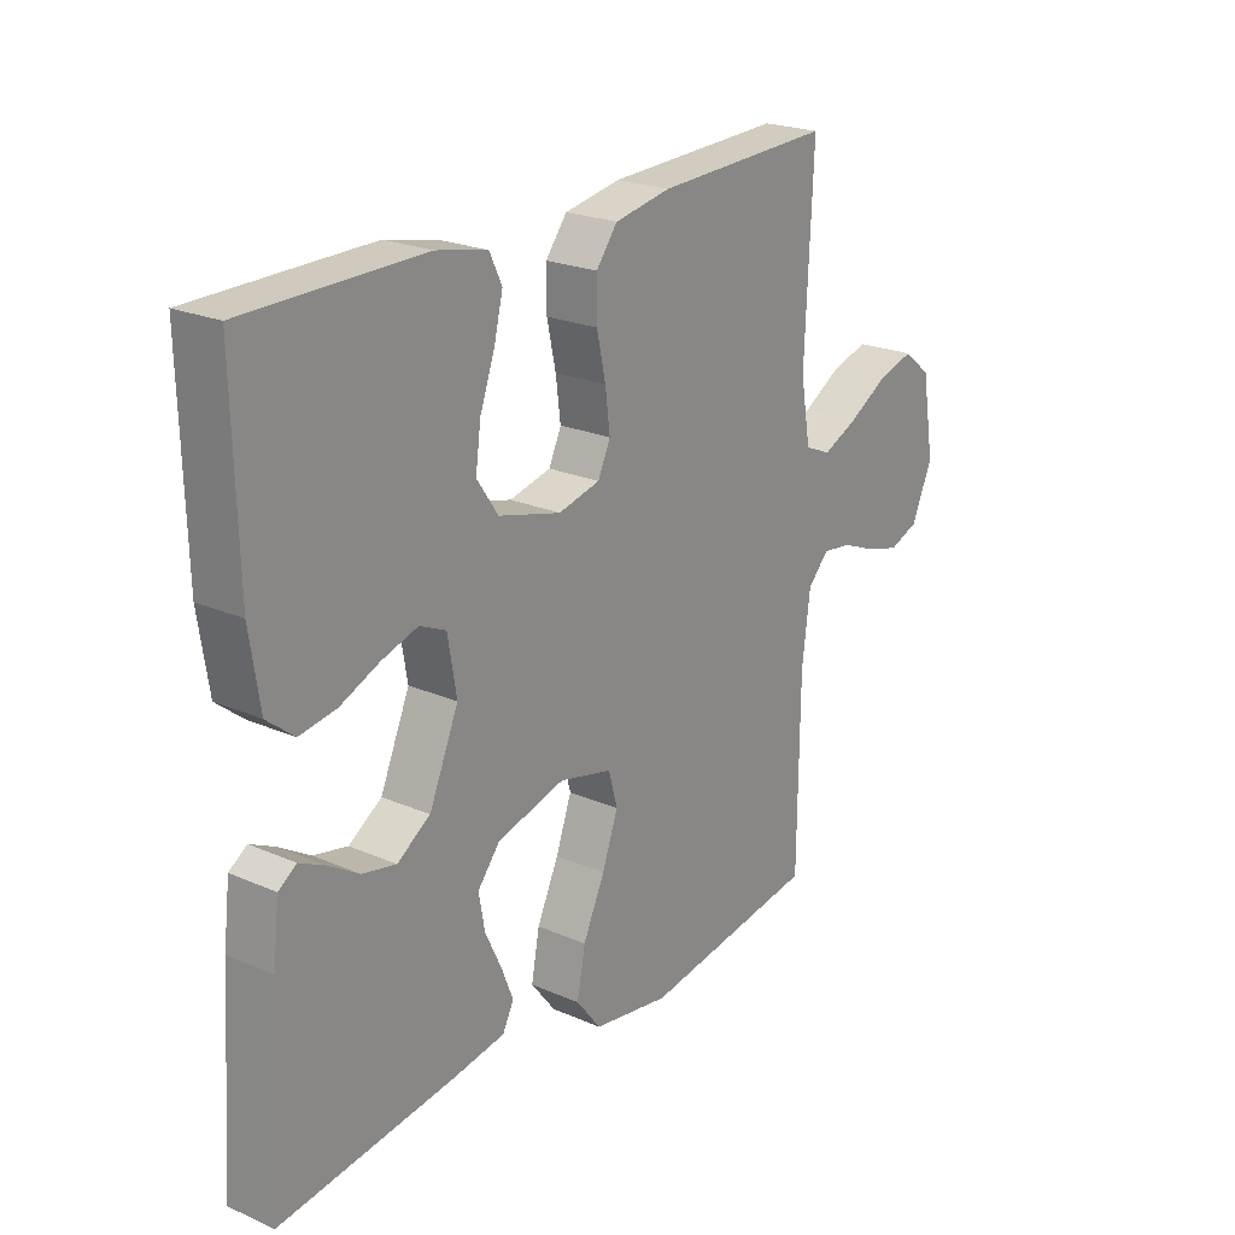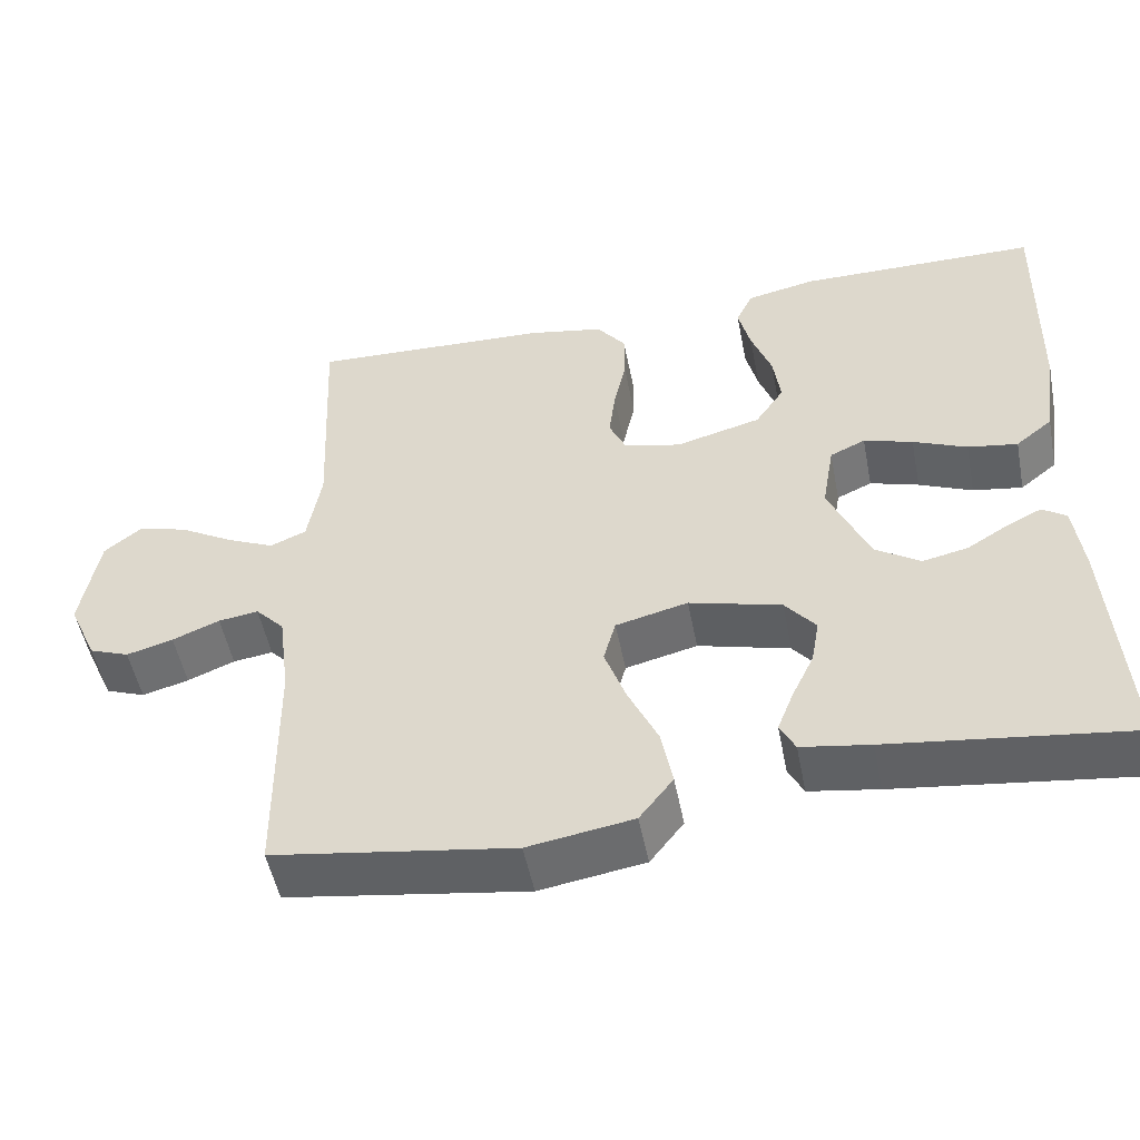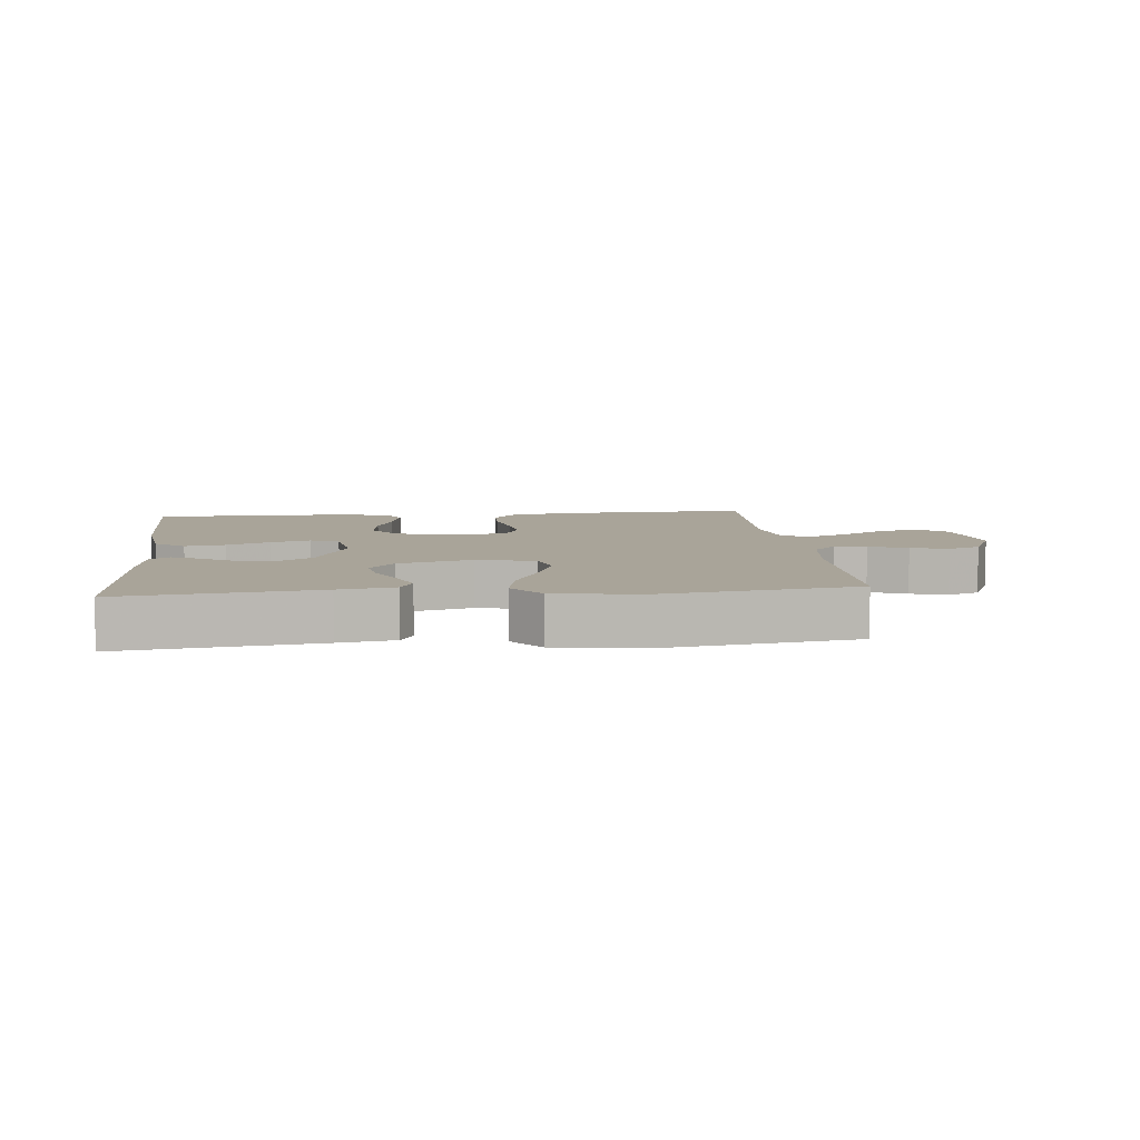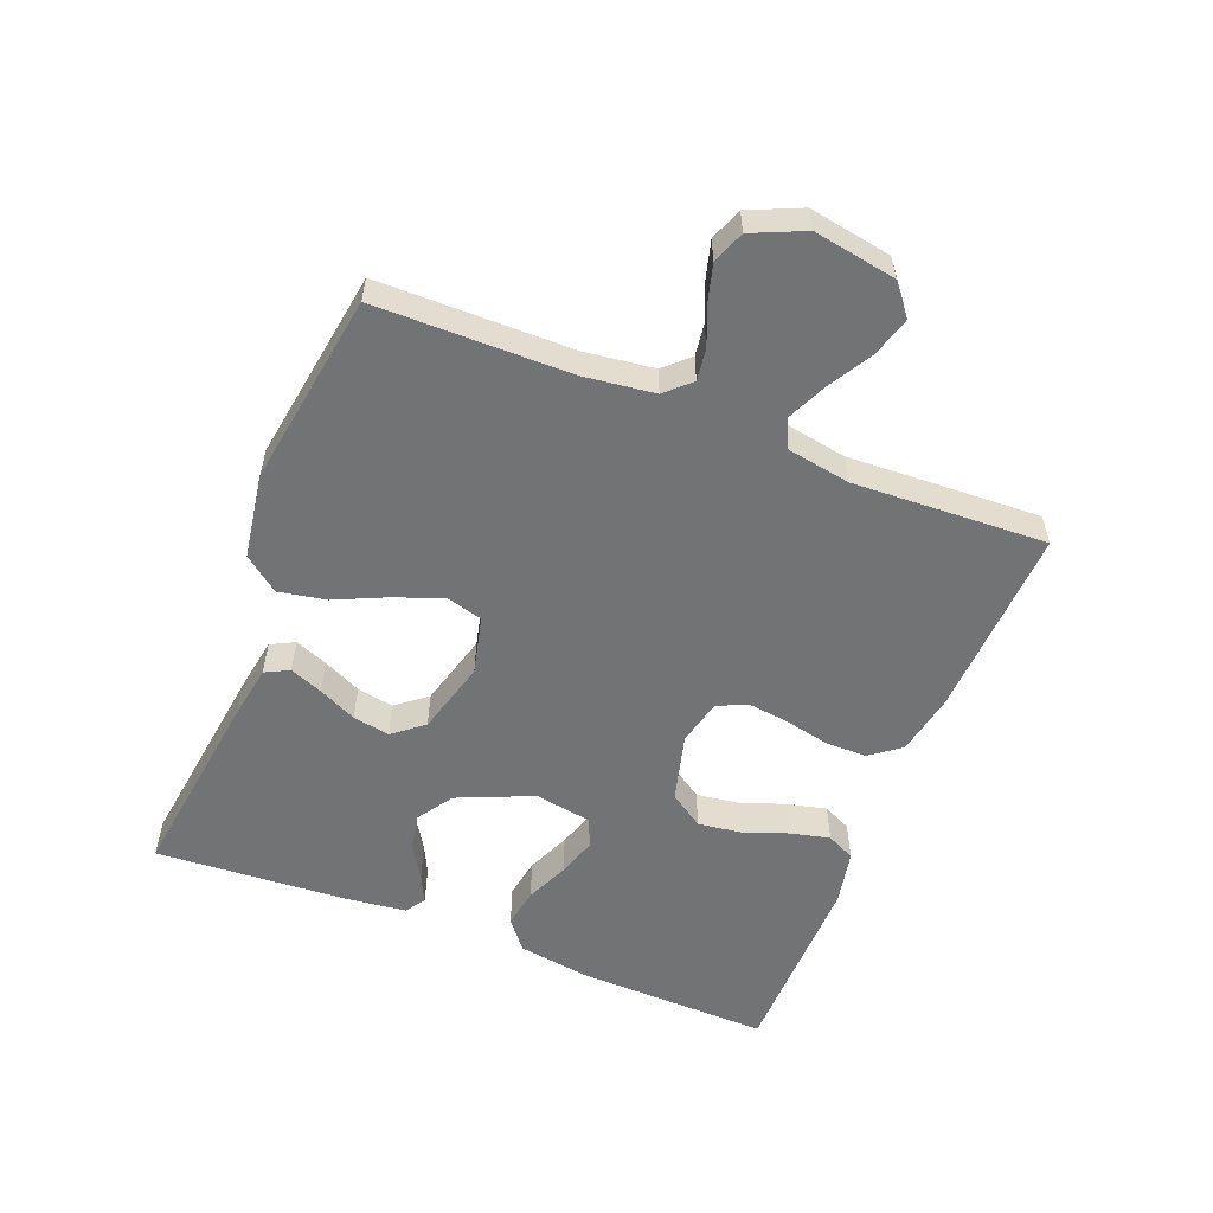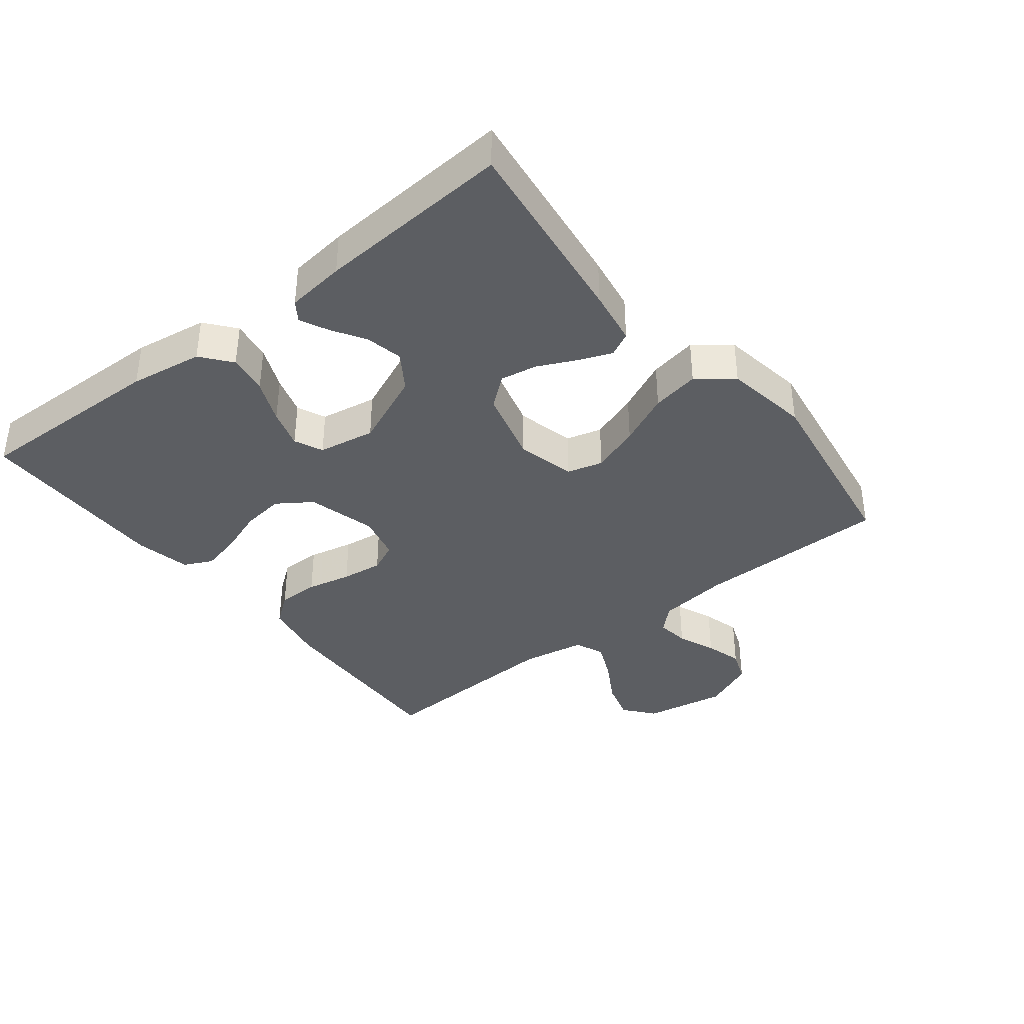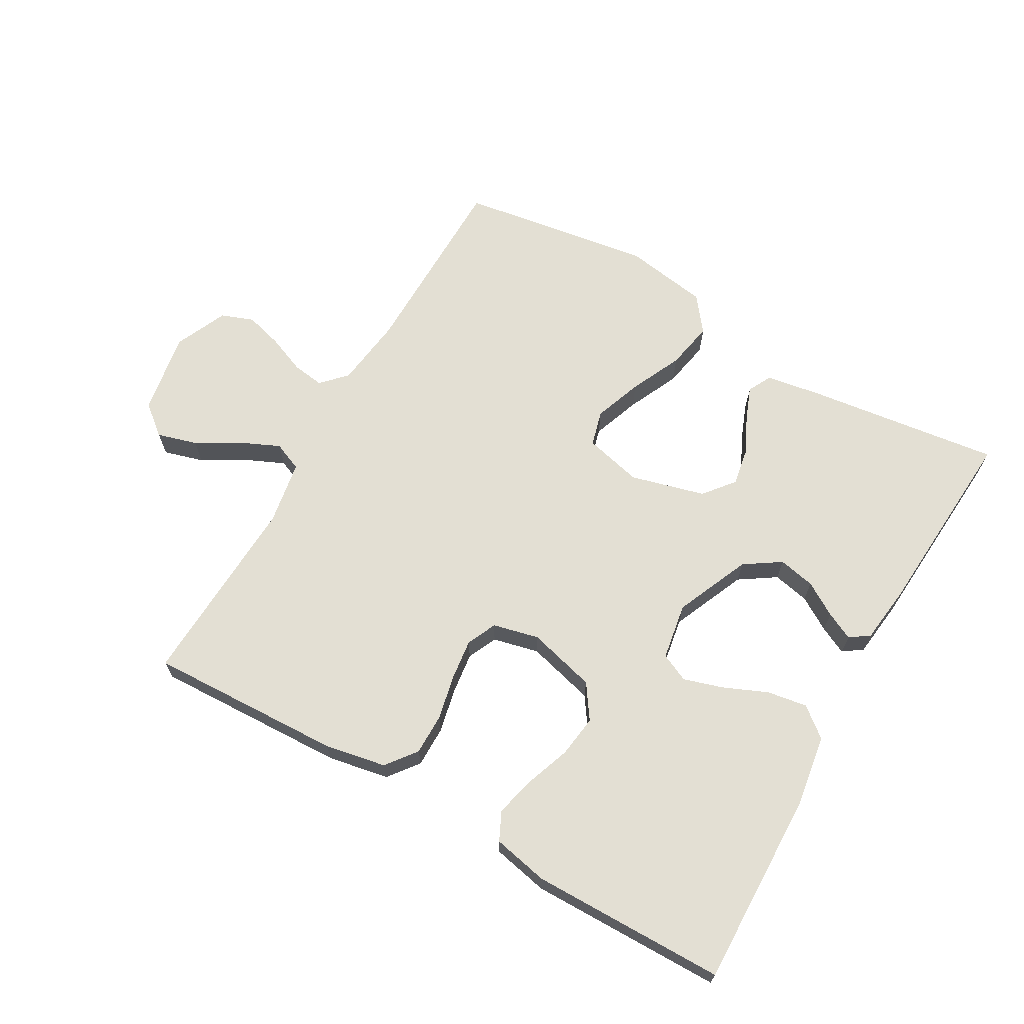
<metadata>
{"format":"obj","ext":"obj","renderer":"f3d","projection":"perspective","resolution":1024,"background":"white","views":[{"elev":22.5,"azim":126.9,"up":"+Z"},{"elev":-51.3,"azim":11.1,"up":"+Z"},{"elev":7.3,"azim":174.2,"up":"+Y"},{"elev":-55.8,"azim":-111.7,"up":"+Y"},{"elev":-37.7,"azim":128.2,"up":"+Y"},{"elev":66.9,"azim":29.8,"up":"+Y"}]}
</metadata>
<code>
v -0.5 0.07 0.5
v -0.2 0.07 0.488
v -0.105 0.07 0.47
v -0.069 0.07 0.423
v -0.069 0.07 0.359
v -0.084 0.07 0.29
v -0.092 0.07 0.226
v -0.071 0.07 0.18
v 0 0.07 0.163
v 0.106 0.07 0.191
v 0.142 0.07 0.244
v 0.133 0.07 0.31
v 0.108 0.07 0.379
v 0.093 0.07 0.441
v 0.114 0.07 0.485
v 0.2 0.07 0.503
v 0.5 0.07 0.5
v 0.493 0.07 0.2
v 0.476 0.07 0.087
v 0.43 0.07 0.05
v 0.368 0.07 0.06
v 0.301 0.07 0.089
v 0.24 0.07 0.108
v 0.196 0.07 0.088
v 0.181 0.07 0
v 0.231 0.07 -0.116
v 0.287 0.07 -0.153
v 0.344 0.07 -0.141
v 0.396 0.07 -0.109
v 0.439 0.07 -0.088
v 0.469 0.07 -0.109
v 0.48 0.07 -0.2
v 0.5 0.07 -0.5
v 0.2 0.07 -0.461
v 0.114 0.07 -0.447
v 0.095 0.07 -0.41
v 0.115 0.07 -0.359
v 0.143 0.07 -0.3
v 0.153 0.07 -0.243
v 0.115 0.07 -0.196
v 0 0.07 -0.165
v -0.09 0.07 -0.187
v -0.105 0.07 -0.242
v -0.078 0.07 -0.317
v -0.041 0.07 -0.397
v -0.027 0.07 -0.471
v -0.069 0.07 -0.525
v -0.2 0.07 -0.546
v -0.5 0.07 -0.5
v -0.503 0.07 -0.2
v -0.517 0.07 -0.091
v -0.553 0.07 -0.053
v -0.603 0.07 -0.06
v -0.662 0.07 -0.084
v -0.72 0.07 -0.1
v -0.77 0.07 -0.081
v -0.806 0.07 0
v -0.784 0.07 0.128
v -0.737 0.07 0.166
v -0.675 0.07 0.148
v -0.608 0.07 0.109
v -0.548 0.07 0.082
v -0.503 0.07 0.101
v -0.486 0.07 0.2
v -0.5 0 0.5
v -0.2 0 0.488
v -0.105 0 0.47
v -0.069 0 0.423
v -0.069 0 0.359
v -0.084 0 0.29
v -0.092 0 0.226
v -0.071 0 0.18
v 0 0 0.163
v 0.106 0 0.191
v 0.142 0 0.244
v 0.133 0 0.31
v 0.108 0 0.379
v 0.093 0 0.441
v 0.114 0 0.485
v 0.2 0 0.503
v 0.5 0 0.5
v 0.493 0 0.2
v 0.476 0 0.087
v 0.43 0 0.05
v 0.368 0 0.06
v 0.301 0 0.089
v 0.24 0 0.108
v 0.196 0 0.088
v 0.181 0 0
v 0.231 0 -0.116
v 0.287 0 -0.153
v 0.344 0 -0.141
v 0.396 0 -0.109
v 0.439 0 -0.088
v 0.469 0 -0.109
v 0.48 0 -0.2
v 0.5 0 -0.5
v 0.2 0 -0.461
v 0.114 0 -0.447
v 0.095 0 -0.41
v 0.115 0 -0.359
v 0.143 0 -0.3
v 0.153 0 -0.243
v 0.115 0 -0.196
v 0 0 -0.165
v -0.09 0 -0.187
v -0.105 0 -0.242
v -0.078 0 -0.317
v -0.041 0 -0.397
v -0.027 0 -0.471
v -0.069 0 -0.525
v -0.2 0 -0.546
v -0.5 0 -0.5
v -0.503 0 -0.2
v -0.517 0 -0.091
v -0.553 0 -0.053
v -0.603 0 -0.06
v -0.662 0 -0.084
v -0.72 0 -0.1
v -0.77 0 -0.081
v -0.806 0 0
v -0.784 0 0.128
v -0.737 0 0.166
v -0.675 0 0.148
v -0.608 0 0.109
v -0.548 0 0.082
v -0.503 0 0.101
v -0.486 0 0.2
f 59 60 61
f 58 59 61
f 57 58 61
f 56 57 61
f 55 56 61
f 54 55 61
f 53 54 61
f 52 53 61 62
f 51 52 62 63
f 48 49 50
f 47 48 50
f 46 47 50
f 45 46 50
f 44 45 50
f 51 63 64
f 50 51 64
f 44 50 64
f 43 44 64
f 36 37 38
f 35 36 38
f 34 35 38
f 33 34 38
f 32 33 38
f 31 32 38
f 30 31 38
f 29 30 38
f 28 29 38
f 27 28 38 39
f 26 27 39 40
f 20 21 22
f 19 20 22
f 18 19 22
f 17 18 22
f 16 17 22
f 15 16 22
f 14 15 22
f 13 14 22
f 12 13 22
f 11 12 22 23
f 10 11 23 24
f 4 5 6
f 3 4 6
f 2 3 6
f 1 2 6
f 64 1 6
f 64 6 7
f 64 7 8
f 43 64 8
f 42 43 8
f 41 42 8 9
f 40 41 9
f 26 40 9
f 25 26 9
f 9 10 24 25
f 125 124 123
f 125 123 122
f 125 122 121
f 125 121 120
f 125 120 119
f 125 119 118
f 125 118 117
f 126 125 117 116
f 127 126 116 115
f 114 113 112
f 114 112 111
f 114 111 110
f 114 110 109
f 114 109 108
f 128 127 115
f 128 115 114
f 128 114 108
f 128 108 107
f 102 101 100
f 102 100 99
f 102 99 98
f 102 98 97
f 102 97 96
f 102 96 95
f 102 95 94
f 102 94 93
f 102 93 92
f 103 102 92 91
f 104 103 91 90
f 86 85 84
f 86 84 83
f 86 83 82
f 86 82 81
f 86 81 80
f 86 80 79
f 86 79 78
f 86 78 77
f 86 77 76
f 87 86 76 75
f 88 87 75 74
f 70 69 68
f 70 68 67
f 70 67 66
f 70 66 65
f 70 65 128
f 71 70 128
f 72 71 128
f 72 128 107
f 72 107 106
f 73 72 106 105
f 73 105 104
f 73 104 90
f 73 90 89
f 89 88 74 73
f 1 65 66 2
f 2 66 67 3
f 3 67 68 4
f 4 68 69 5
f 5 69 70 6
f 6 70 71 7
f 7 71 72 8
f 8 72 73 9
f 9 73 74 10
f 10 74 75 11
f 11 75 76 12
f 12 76 77 13
f 13 77 78 14
f 14 78 79 15
f 15 79 80 16
f 16 80 81 17
f 17 81 82 18
f 18 82 83 19
f 19 83 84 20
f 20 84 85 21
f 21 85 86 22
f 22 86 87 23
f 23 87 88 24
f 24 88 89 25
f 25 89 90 26
f 26 90 91 27
f 27 91 92 28
f 28 92 93 29
f 29 93 94 30
f 30 94 95 31
f 31 95 96 32
f 32 96 97 33
f 33 97 98 34
f 34 98 99 35
f 35 99 100 36
f 36 100 101 37
f 37 101 102 38
f 38 102 103 39
f 39 103 104 40
f 40 104 105 41
f 41 105 106 42
f 42 106 107 43
f 43 107 108 44
f 44 108 109 45
f 45 109 110 46
f 46 110 111 47
f 47 111 112 48
f 48 112 113 49
f 49 113 114 50
f 50 114 115 51
f 51 115 116 52
f 52 116 117 53
f 53 117 118 54
f 54 118 119 55
f 55 119 120 56
f 56 120 121 57
f 57 121 122 58
f 58 122 123 59
f 59 123 124 60
f 60 124 125 61
f 61 125 126 62
f 62 126 127 63
f 63 127 128 64
f 64 128 65 1

</code>
